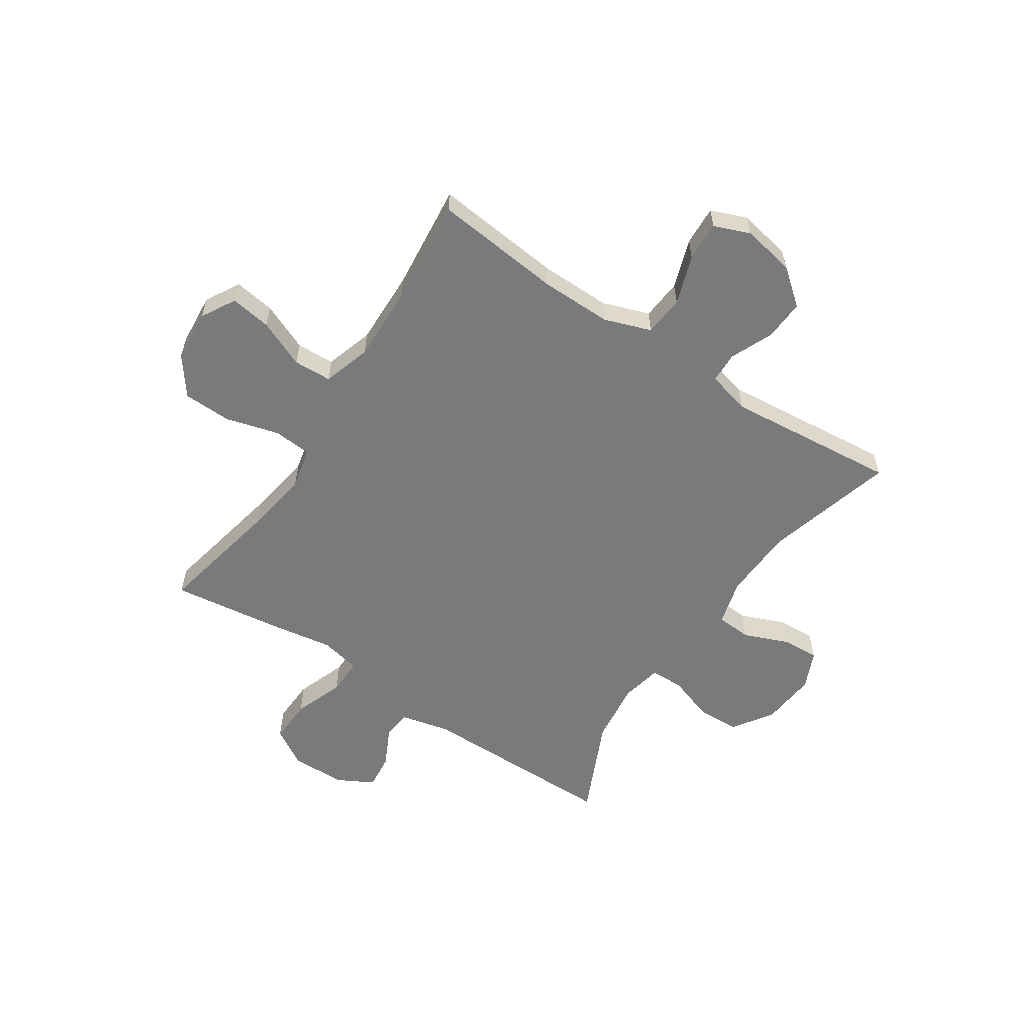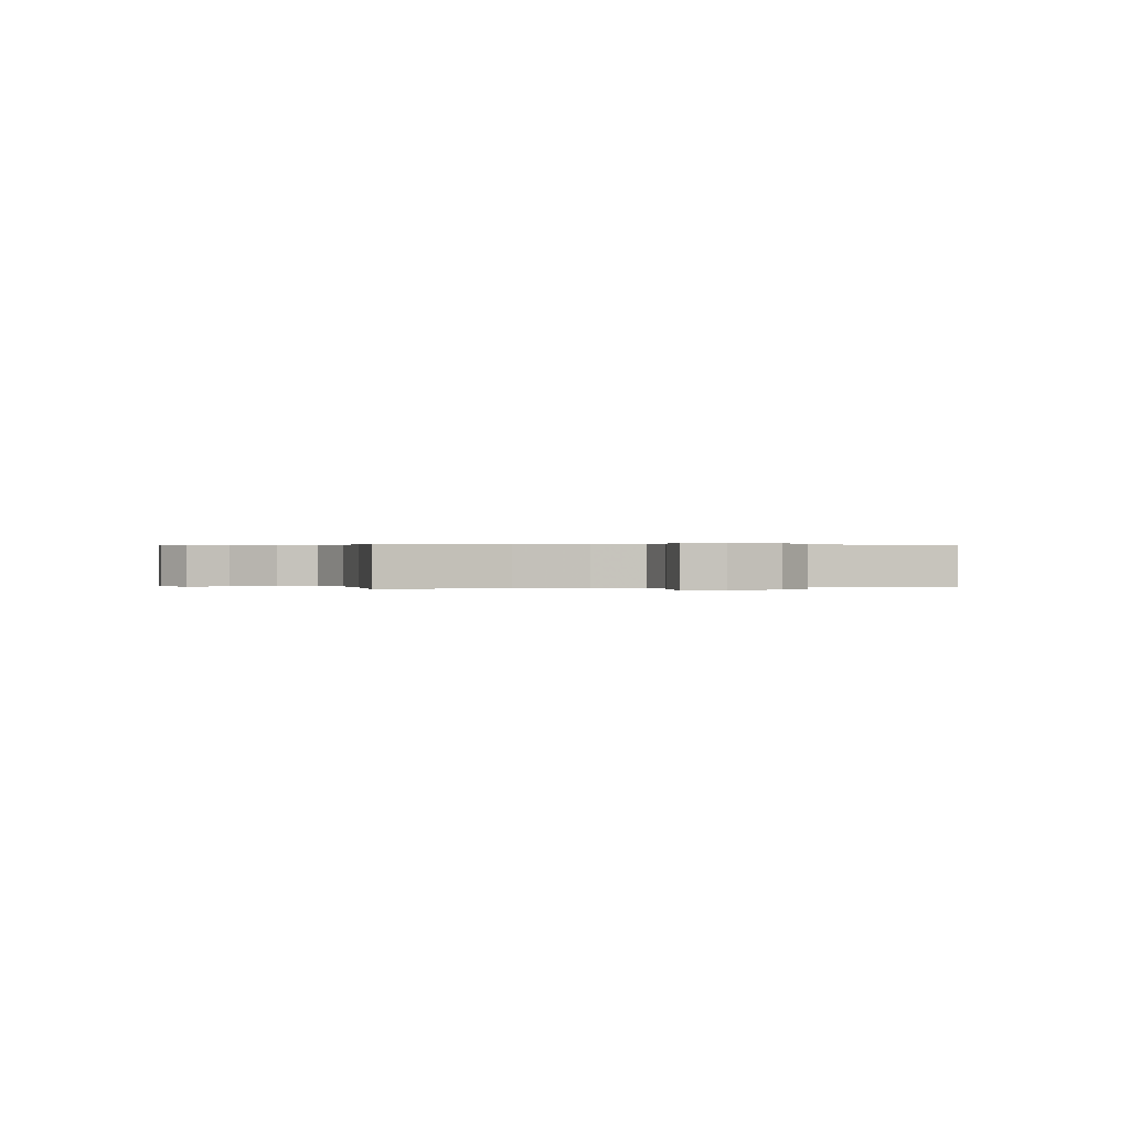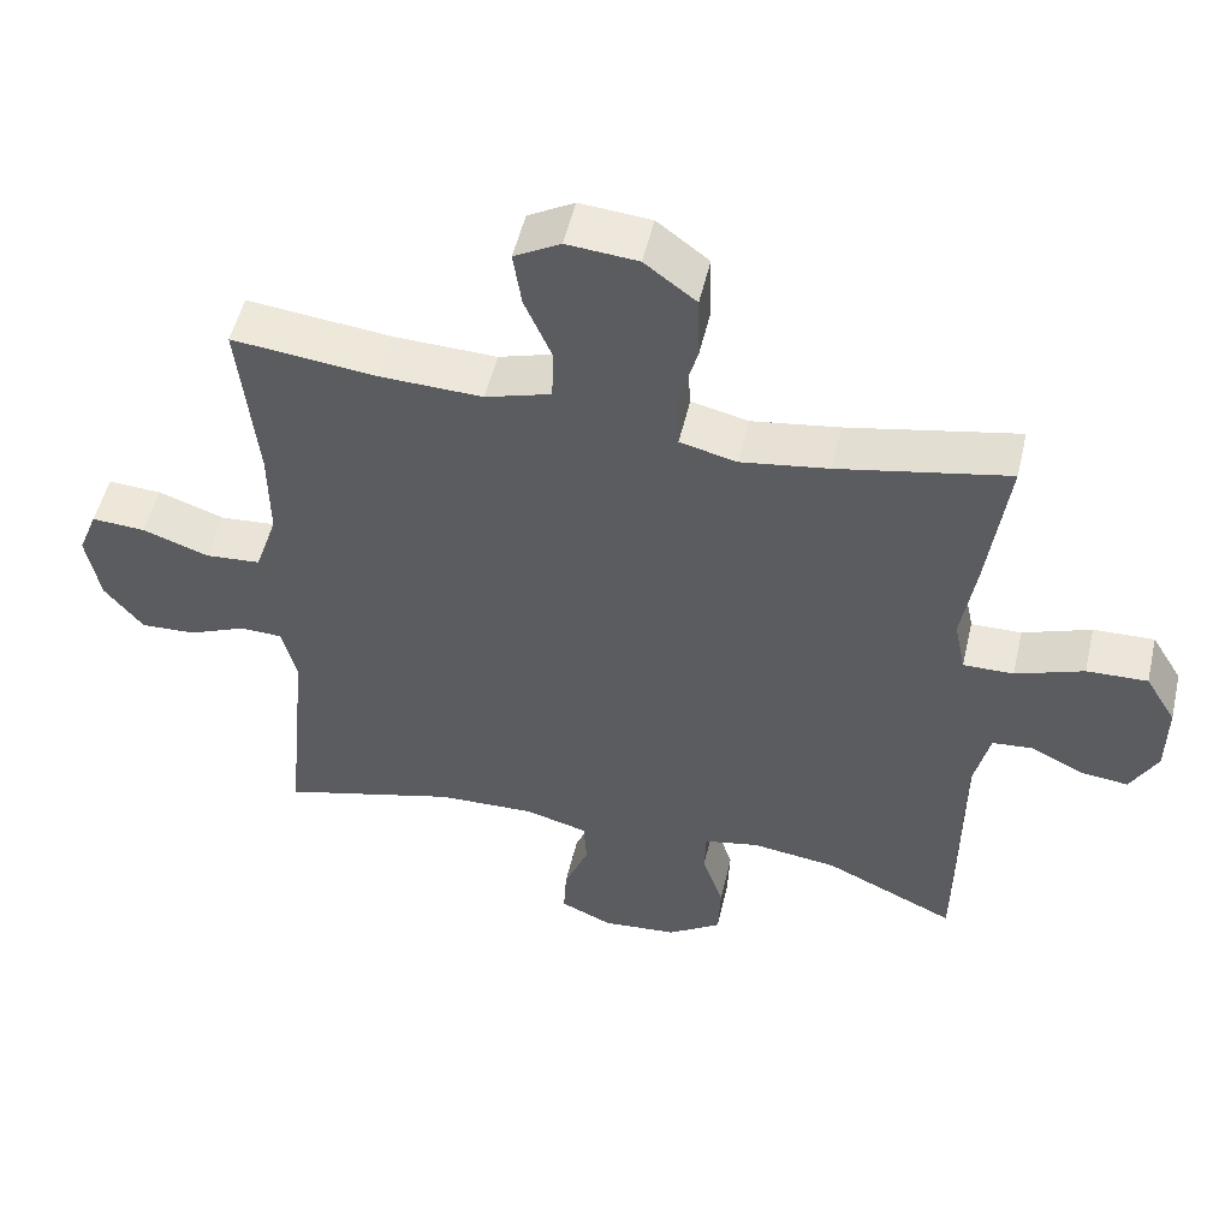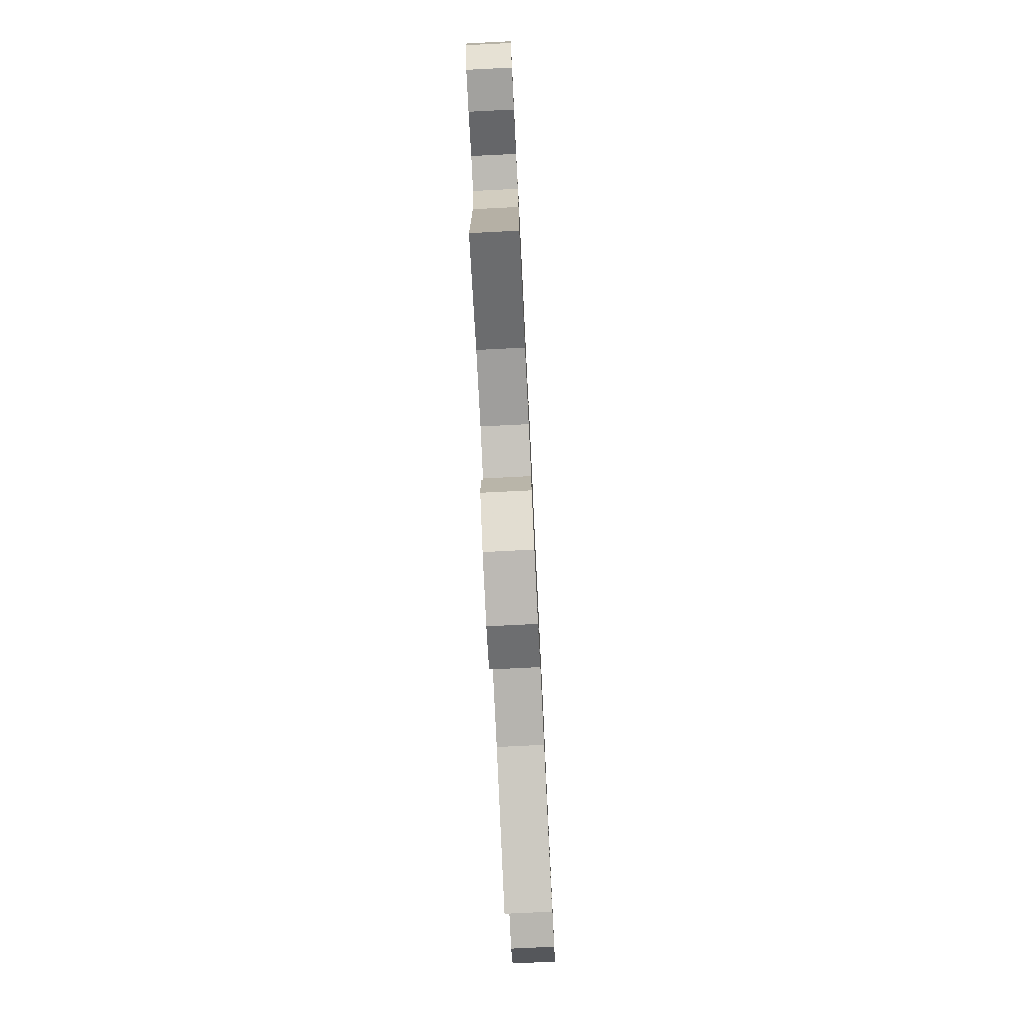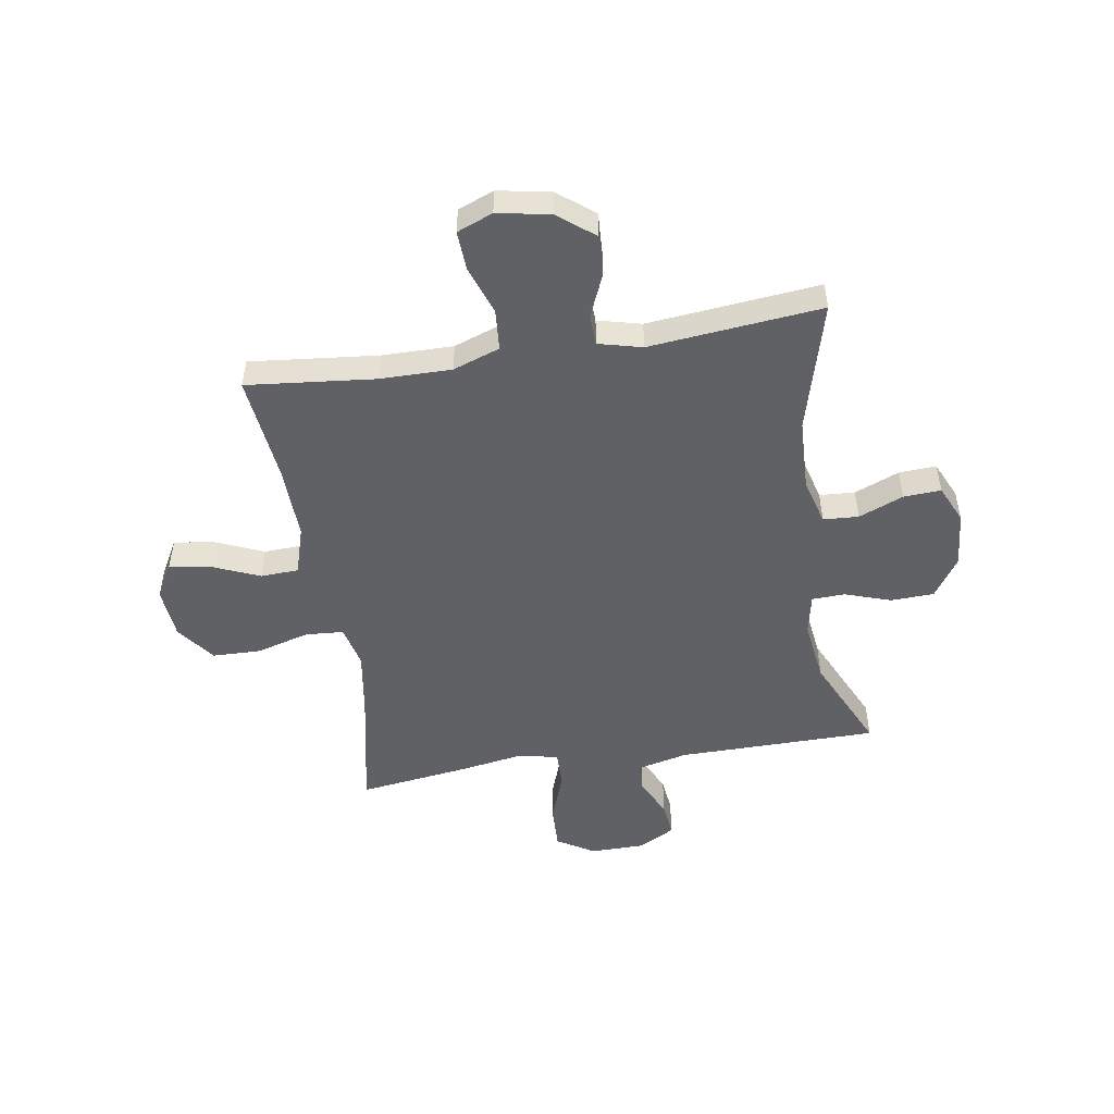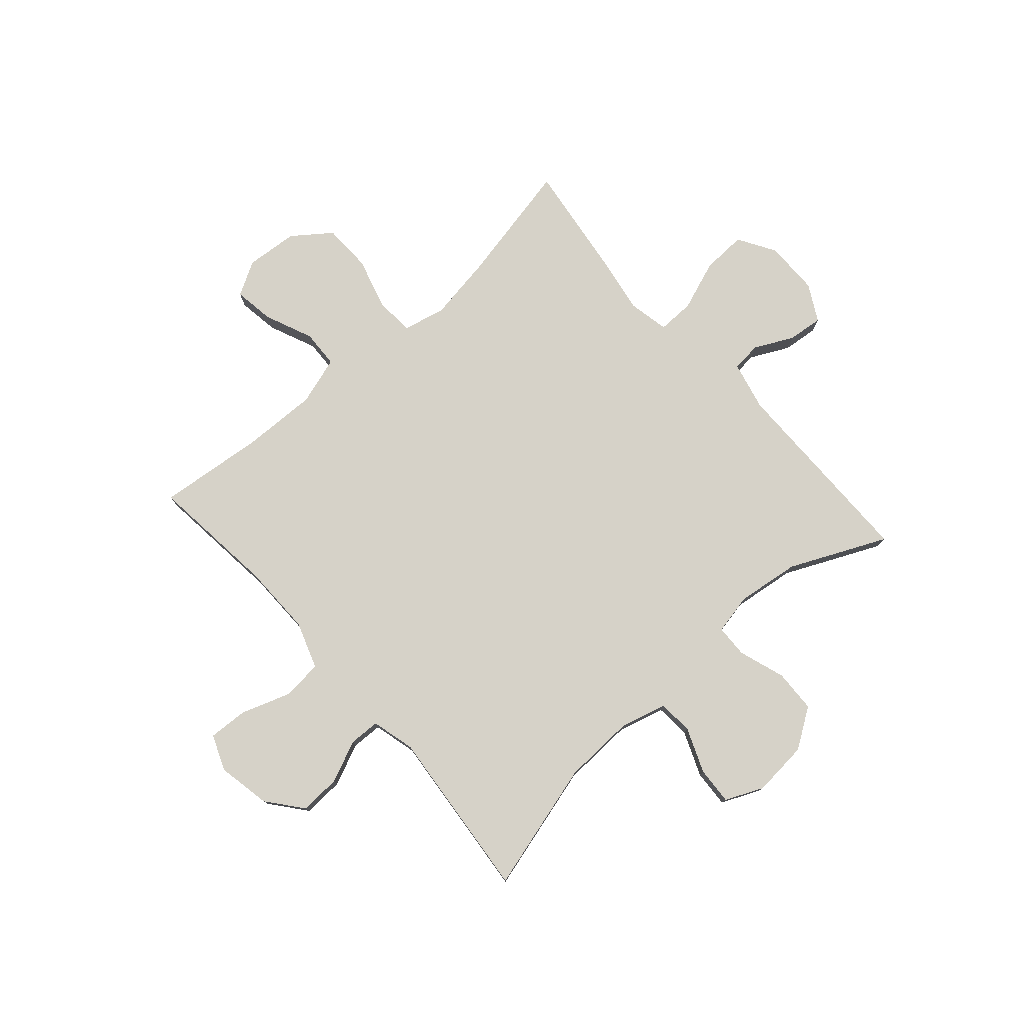
<metadata>
{"format":"obj","ext":"obj","renderer":"f3d","projection":"perspective","resolution":1024,"background":"white","views":[{"elev":-58.0,"azim":56.3,"up":"+Y"},{"elev":0.2,"azim":72.7,"up":"+Y"},{"elev":52.0,"azim":-166.9,"up":"+Z"},{"elev":-78.3,"azim":-87.2,"up":"+Z"},{"elev":-50.0,"azim":99.1,"up":"+Y"},{"elev":77.9,"azim":138.4,"up":"+Y"}]}
</metadata>
<code>
v -0.5 0.07 0.5
v -0.273 0.07 0.454
v -0.156 0.07 0.436
v -0.08 0.07 0.454
v -0.075 0.07 0.523
v -0.102 0.07 0.619
v -0.1 0.07 0.707
v -0.031 0.07 0.759
v 0.064 0.07 0.767
v 0.126 0.07 0.732
v 0.115 0.07 0.658
v 0.078 0.07 0.571
v 0.081 0.07 0.502
v 0.169 0.07 0.475
v 0.305 0.07 0.479
v 0.5 0.07 0.5
v 0.476 0.07 0.267
v 0.475 0.07 0.138
v 0.505 0.07 0.053
v 0.579 0.07 0.047
v 0.668 0.07 0.078
v 0.74 0.07 0.082
v 0.766 0.07 0.017
v 0.748 0.07 -0.079
v 0.696 0.07 -0.144
v 0.622 0.07 -0.14
v 0.545 0.07 -0.107
v 0.489 0.07 -0.109
v 0.469 0.07 -0.188
v 0.5 0.07 -0.5
v 0.264 0.07 -0.436
v 0.133 0.07 -0.431
v 0.049 0.07 -0.454
v 0.045 0.07 -0.518
v 0.078 0.07 -0.599
v 0.082 0.07 -0.667
v 0.013 0.07 -0.698
v -0.088 0.07 -0.689
v -0.16 0.07 -0.641
v -0.163 0.07 -0.563
v -0.135 0.07 -0.479
v -0.137 0.07 -0.419
v -0.211 0.07 -0.404
v -0.325 0.07 -0.419
v -0.5 0.07 -0.5
v -0.503 0.07 -0.137
v -0.524 0.07 -0.048
v -0.578 0.07 -0.043
v -0.648 0.07 -0.078
v -0.712 0.07 -0.085
v -0.748 0.07 -0.019
v -0.749 0.07 0.08
v -0.708 0.07 0.148
v -0.627 0.07 0.145
v -0.536 0.07 0.112
v -0.469 0.07 0.111
v -0.454 0.07 0.184
v -0.473 0.07 0.3
v -0.5 0 0.5
v -0.273 0 0.454
v -0.156 0 0.436
v -0.08 0 0.454
v -0.075 0 0.523
v -0.102 0 0.619
v -0.1 0 0.707
v -0.031 0 0.759
v 0.064 0 0.767
v 0.126 0 0.732
v 0.115 0 0.658
v 0.078 0 0.571
v 0.081 0 0.502
v 0.169 0 0.475
v 0.305 0 0.479
v 0.5 0 0.5
v 0.476 0 0.267
v 0.475 0 0.138
v 0.505 0 0.053
v 0.579 0 0.047
v 0.668 0 0.078
v 0.74 0 0.082
v 0.766 0 0.017
v 0.748 0 -0.079
v 0.696 0 -0.144
v 0.622 0 -0.14
v 0.545 0 -0.107
v 0.489 0 -0.109
v 0.469 0 -0.188
v 0.5 0 -0.5
v 0.264 0 -0.436
v 0.133 0 -0.431
v 0.049 0 -0.454
v 0.045 0 -0.518
v 0.078 0 -0.599
v 0.082 0 -0.667
v 0.013 0 -0.698
v -0.088 0 -0.689
v -0.16 0 -0.641
v -0.163 0 -0.563
v -0.135 0 -0.479
v -0.137 0 -0.419
v -0.211 0 -0.404
v -0.325 0 -0.419
v -0.5 0 -0.5
v -0.503 0 -0.137
v -0.524 0 -0.048
v -0.578 0 -0.043
v -0.648 0 -0.078
v -0.712 0 -0.085
v -0.748 0 -0.019
v -0.749 0 0.08
v -0.708 0 0.148
v -0.627 0 0.145
v -0.536 0 0.112
v -0.469 0 0.111
v -0.454 0 0.184
v -0.473 0 0.3
f 57 58 1 2
f 56 57 2 3
f 53 54 55
f 52 53 55
f 51 52 55
f 50 51 55
f 49 50 55
f 48 49 55
f 47 48 55 56
f 56 3 4
f 47 56 4
f 46 47 4
f 44 45 46 4
f 39 40 41
f 38 39 41
f 37 38 41
f 36 37 41
f 35 36 41
f 34 35 41
f 33 34 41 42
f 32 33 42 43
f 29 30 31
f 31 32 43
f 29 31 43
f 28 29 43
f 25 26 27
f 24 25 27
f 23 24 27
f 22 23 27
f 21 22 27
f 20 21 27
f 19 20 27 28
f 43 44 4
f 28 43 4
f 19 28 4
f 18 19 4
f 10 11 12
f 9 10 12
f 8 9 12
f 7 8 12
f 6 7 12
f 5 6 12
f 5 12 13
f 5 13 14
f 4 5 14
f 18 4 14
f 17 18 14
f 17 14 15
f 15 16 17
f 60 59 116 115
f 61 60 115 114
f 113 112 111
f 113 111 110
f 113 110 109
f 113 109 108
f 113 108 107
f 113 107 106
f 114 113 106 105
f 62 61 114
f 62 114 105
f 62 105 104
f 62 104 103 102
f 99 98 97
f 99 97 96
f 99 96 95
f 99 95 94
f 99 94 93
f 99 93 92
f 100 99 92 91
f 101 100 91 90
f 89 88 87
f 101 90 89
f 101 89 87
f 101 87 86
f 85 84 83
f 85 83 82
f 85 82 81
f 85 81 80
f 85 80 79
f 85 79 78
f 86 85 78 77
f 62 102 101
f 62 101 86
f 62 86 77
f 62 77 76
f 70 69 68
f 70 68 67
f 70 67 66
f 70 66 65
f 70 65 64
f 70 64 63
f 71 70 63
f 72 71 63
f 72 63 62
f 72 62 76
f 72 76 75
f 73 72 75
f 75 74 73
f 1 59 60 2
f 2 60 61 3
f 3 61 62 4
f 4 62 63 5
f 5 63 64 6
f 6 64 65 7
f 7 65 66 8
f 8 66 67 9
f 9 67 68 10
f 10 68 69 11
f 11 69 70 12
f 12 70 71 13
f 13 71 72 14
f 14 72 73 15
f 15 73 74 16
f 16 74 75 17
f 17 75 76 18
f 18 76 77 19
f 19 77 78 20
f 20 78 79 21
f 21 79 80 22
f 22 80 81 23
f 23 81 82 24
f 24 82 83 25
f 25 83 84 26
f 26 84 85 27
f 27 85 86 28
f 28 86 87 29
f 29 87 88 30
f 30 88 89 31
f 31 89 90 32
f 32 90 91 33
f 33 91 92 34
f 34 92 93 35
f 35 93 94 36
f 36 94 95 37
f 37 95 96 38
f 38 96 97 39
f 39 97 98 40
f 40 98 99 41
f 41 99 100 42
f 42 100 101 43
f 43 101 102 44
f 44 102 103 45
f 45 103 104 46
f 46 104 105 47
f 47 105 106 48
f 48 106 107 49
f 49 107 108 50
f 50 108 109 51
f 51 109 110 52
f 52 110 111 53
f 53 111 112 54
f 54 112 113 55
f 55 113 114 56
f 56 114 115 57
f 57 115 116 58
f 58 116 59 1

</code>
